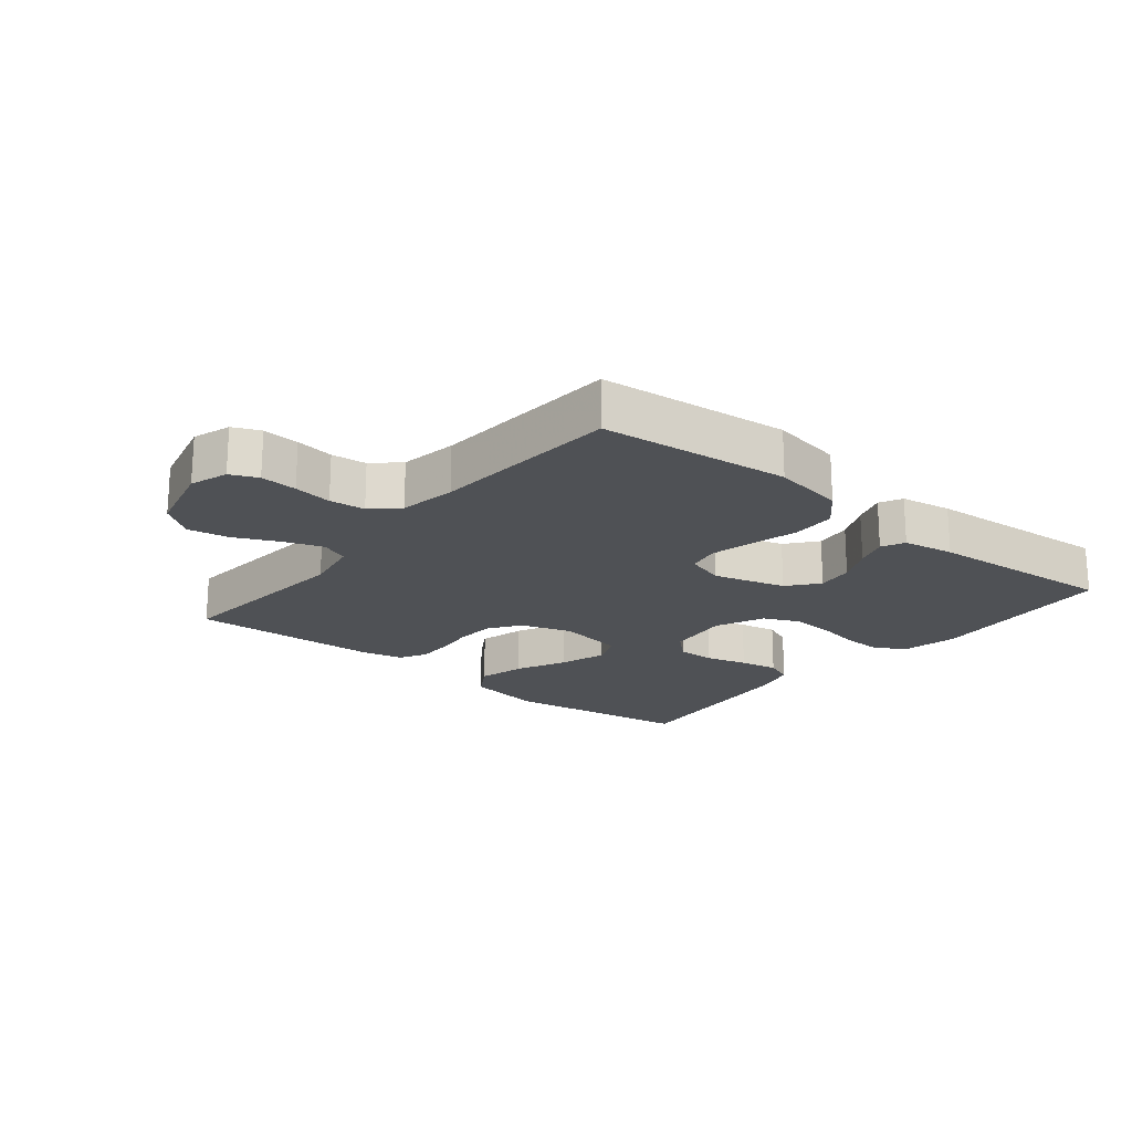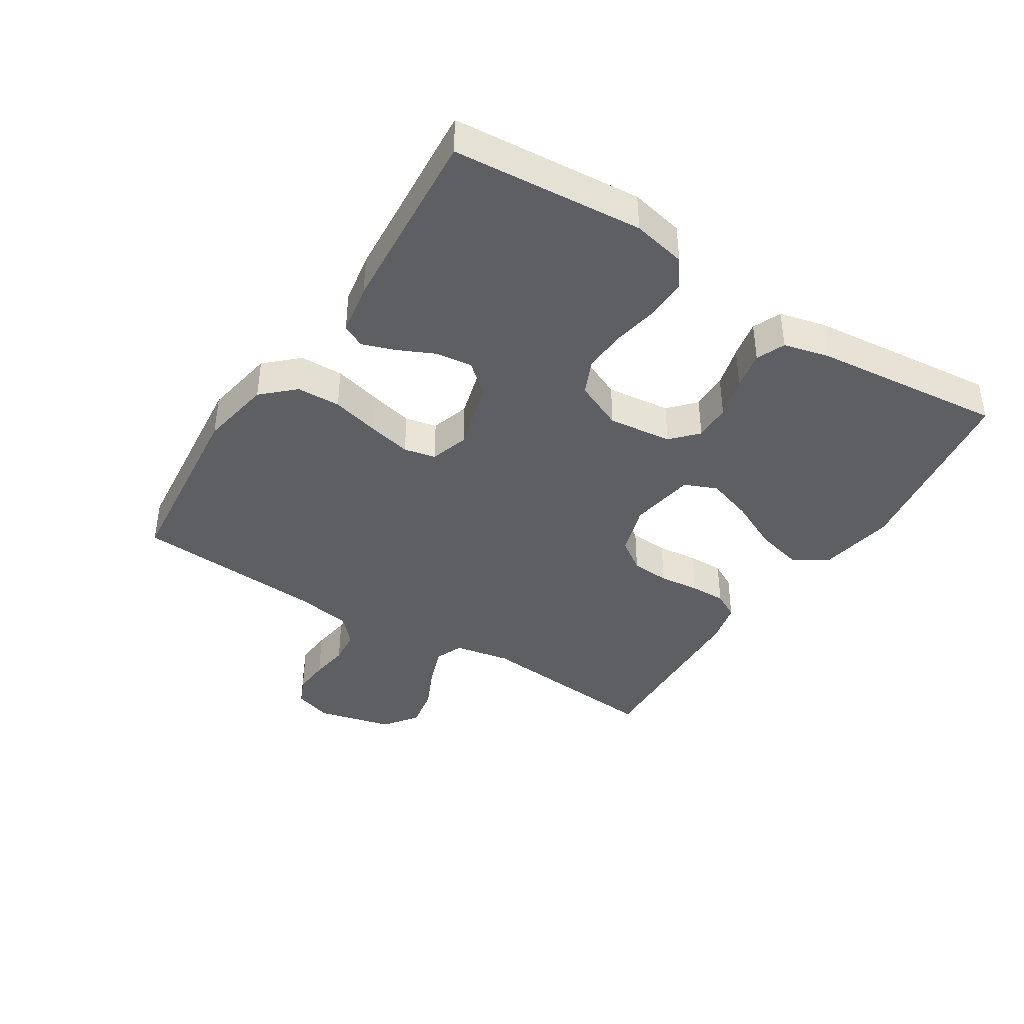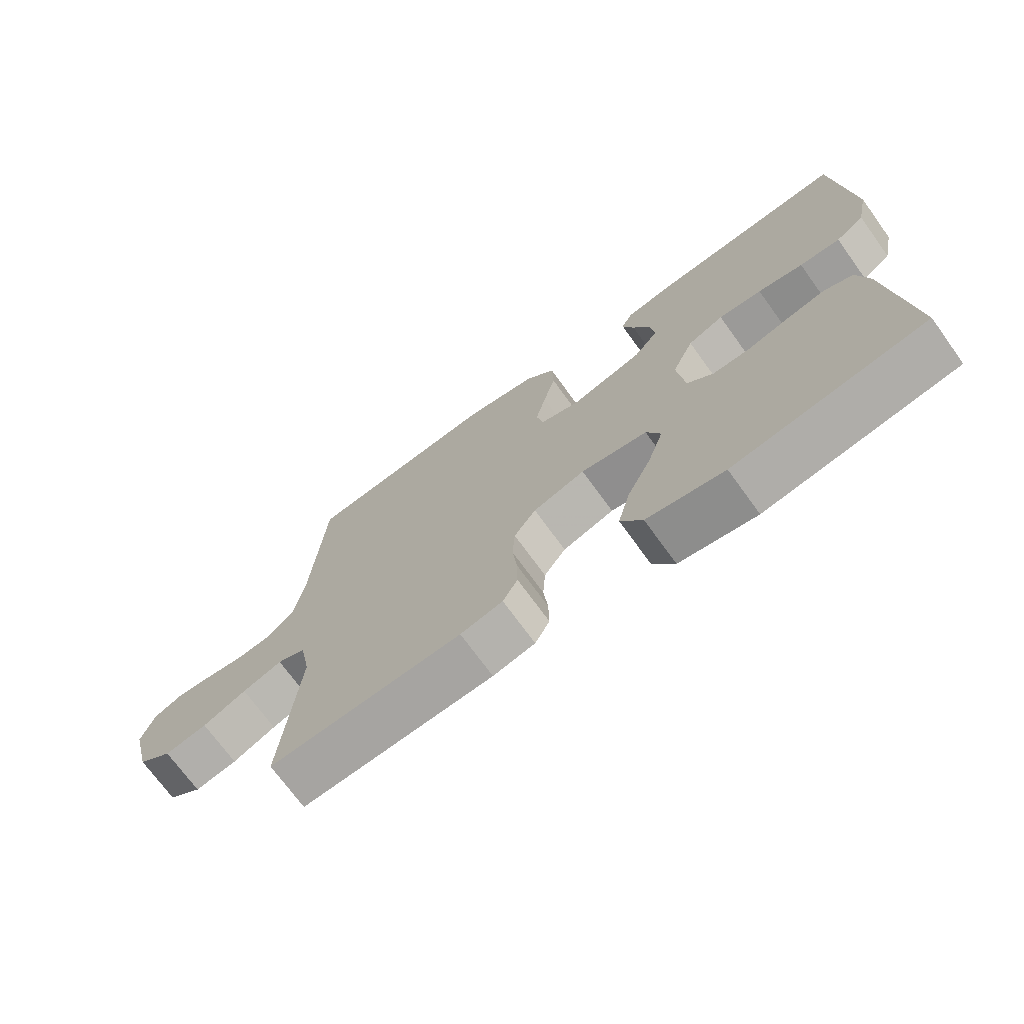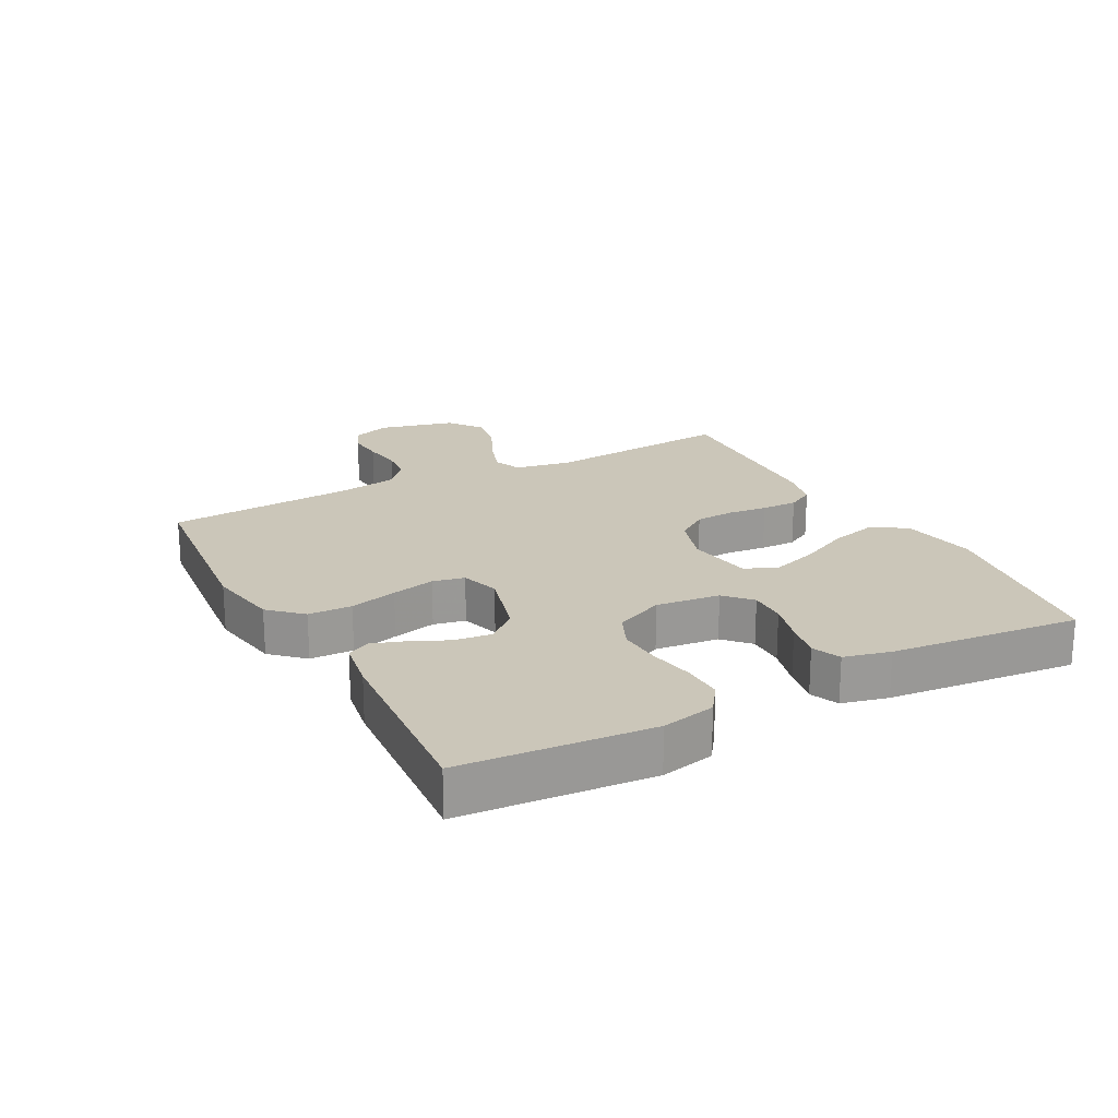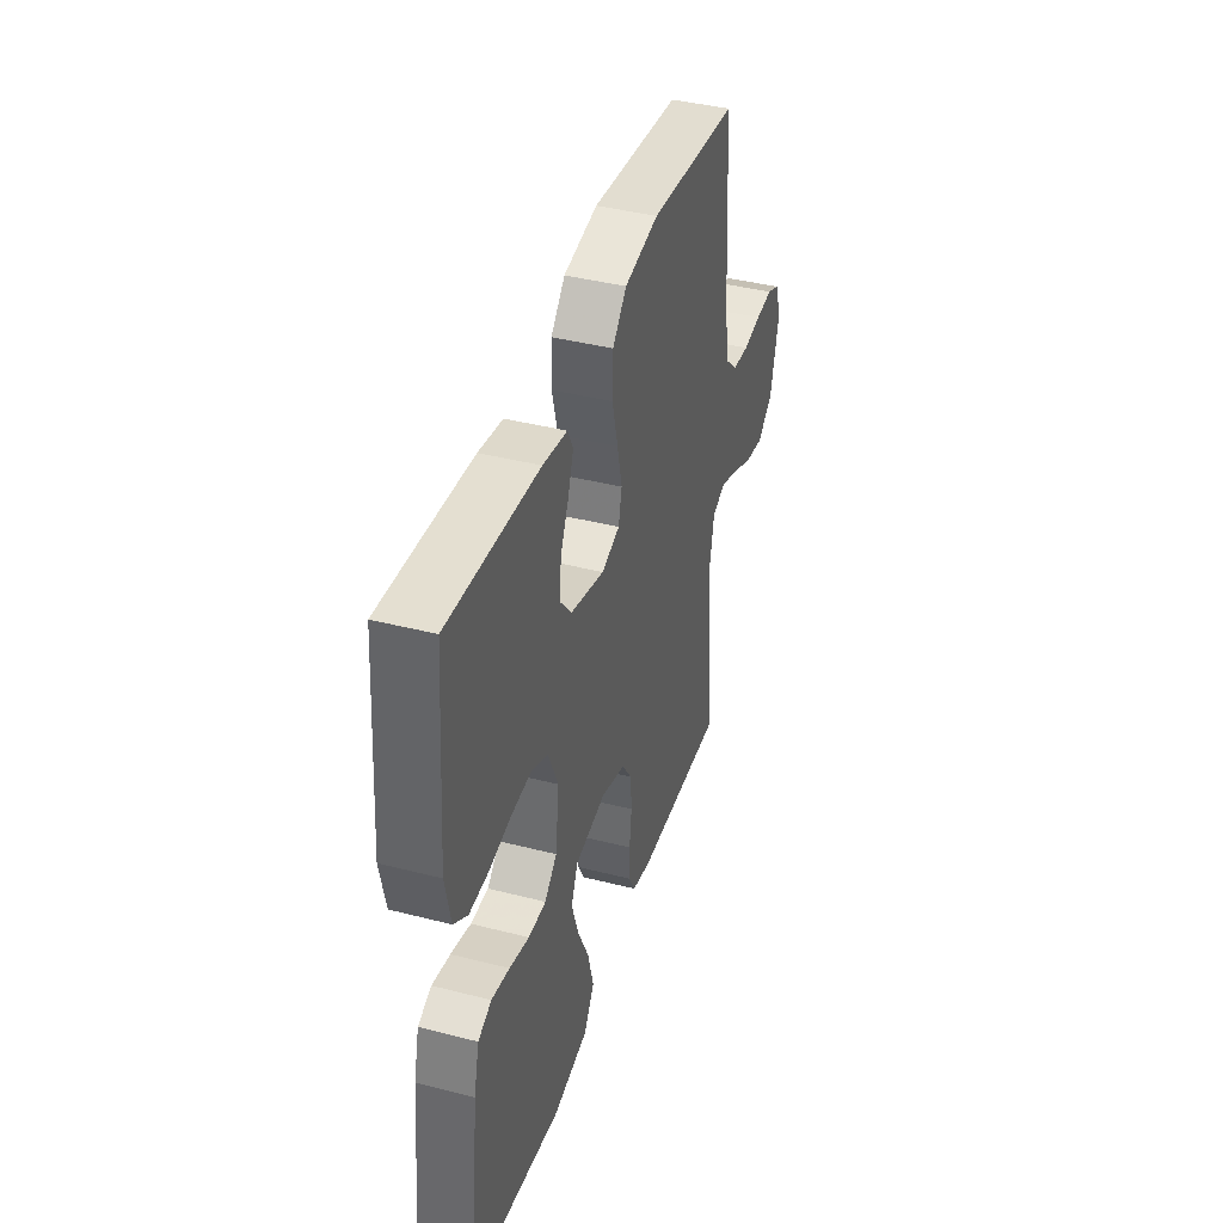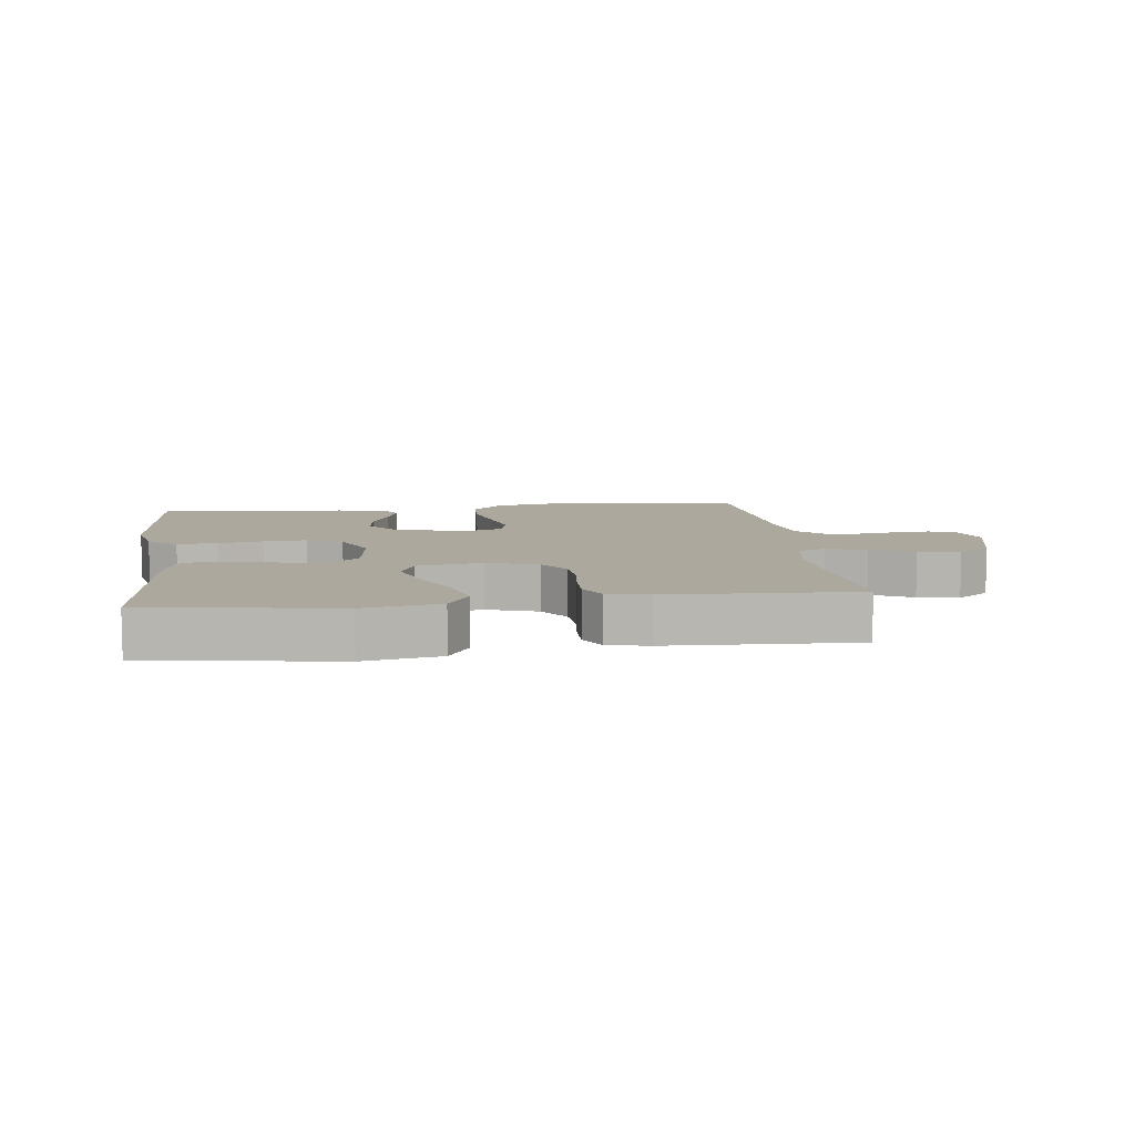
<metadata>
{"format":"obj","ext":"obj","renderer":"f3d","projection":"perspective","resolution":1024,"background":"white","views":[{"elev":-19.9,"azim":-39.2,"up":"+Y"},{"elev":-40.5,"azim":57.5,"up":"+Y"},{"elev":-71.8,"azim":35.9,"up":"+Z"},{"elev":20.9,"azim":61.8,"up":"+Y"},{"elev":40.5,"azim":107.4,"up":"+Z"},{"elev":8.7,"azim":172.8,"up":"+Y"}]}
</metadata>
<code>
v 0.5 0.07 -0.5
v 0.2 0.07 -0.545
v 0.079 0.07 -0.524
v 0.045 0.07 -0.469
v 0.064 0.07 -0.395
v 0.102 0.07 -0.315
v 0.126 0.07 -0.242
v 0.104 0.07 -0.191
v 0 0.07 -0.174
v -0.081 0.07 -0.2
v -0.115 0.07 -0.249
v -0.119 0.07 -0.31
v -0.112 0.07 -0.373
v -0.111 0.07 -0.43
v -0.134 0.07 -0.472
v -0.2 0.07 -0.487
v -0.5 0.07 -0.5
v -0.474 0.07 -0.2
v -0.491 0.07 -0.111
v -0.535 0.07 -0.093
v -0.597 0.07 -0.115
v -0.665 0.07 -0.147
v -0.731 0.07 -0.159
v -0.784 0.07 -0.12
v -0.814 0.07 0
v -0.794 0.07 0.06
v -0.751 0.07 0.079
v -0.693 0.07 0.075
v -0.632 0.07 0.066
v -0.576 0.07 0.072
v -0.535 0.07 0.11
v -0.52 0.07 0.2
v -0.5 0.07 0.5
v -0.2 0.07 0.531
v -0.086 0.07 0.511
v -0.039 0.07 0.461
v -0.037 0.07 0.392
v -0.056 0.07 0.317
v -0.072 0.07 0.248
v -0.061 0.07 0.198
v 0 0.07 0.179
v 0.114 0.07 0.211
v 0.153 0.07 0.259
v 0.146 0.07 0.317
v 0.119 0.07 0.375
v 0.101 0.07 0.427
v 0.119 0.07 0.463
v 0.2 0.07 0.477
v 0.5 0.07 0.5
v 0.524 0.07 0.2
v 0.506 0.07 0.115
v 0.461 0.07 0.083
v 0.397 0.07 0.085
v 0.326 0.07 0.098
v 0.258 0.07 0.102
v 0.202 0.07 0.077
v 0.168 0.07 0
v 0.18 0.07 -0.101
v 0.221 0.07 -0.139
v 0.28 0.07 -0.138
v 0.346 0.07 -0.12
v 0.406 0.07 -0.108
v 0.451 0.07 -0.127
v 0.469 0.07 -0.2
v 0.5 0 -0.5
v 0.2 0 -0.545
v 0.079 0 -0.524
v 0.045 0 -0.469
v 0.064 0 -0.395
v 0.102 0 -0.315
v 0.126 0 -0.242
v 0.104 0 -0.191
v 0 0 -0.174
v -0.081 0 -0.2
v -0.115 0 -0.249
v -0.119 0 -0.31
v -0.112 0 -0.373
v -0.111 0 -0.43
v -0.134 0 -0.472
v -0.2 0 -0.487
v -0.5 0 -0.5
v -0.474 0 -0.2
v -0.491 0 -0.111
v -0.535 0 -0.093
v -0.597 0 -0.115
v -0.665 0 -0.147
v -0.731 0 -0.159
v -0.784 0 -0.12
v -0.814 0 0
v -0.794 0 0.06
v -0.751 0 0.079
v -0.693 0 0.075
v -0.632 0 0.066
v -0.576 0 0.072
v -0.535 0 0.11
v -0.52 0 0.2
v -0.5 0 0.5
v -0.2 0 0.531
v -0.086 0 0.511
v -0.039 0 0.461
v -0.037 0 0.392
v -0.056 0 0.317
v -0.072 0 0.248
v -0.061 0 0.198
v 0 0 0.179
v 0.114 0 0.211
v 0.153 0 0.259
v 0.146 0 0.317
v 0.119 0 0.375
v 0.101 0 0.427
v 0.119 0 0.463
v 0.2 0 0.477
v 0.5 0 0.5
v 0.524 0 0.2
v 0.506 0 0.115
v 0.461 0 0.083
v 0.397 0 0.085
v 0.326 0 0.098
v 0.258 0 0.102
v 0.202 0 0.077
v 0.168 0 0
v 0.18 0 -0.101
v 0.221 0 -0.139
v 0.28 0 -0.138
v 0.346 0 -0.12
v 0.406 0 -0.108
v 0.451 0 -0.127
v 0.469 0 -0.2
f 60 61 62 63
f 60 63 64 1
f 51 52 53 54
f 51 54 55
f 50 51 55
f 49 50 55
f 48 49 55 56
f 44 45 46 47
f 44 47 48 56
f 35 36 37 38
f 35 38 39
f 32 33 34 35
f 31 32 35 39
f 30 31 39 40
f 26 27 28 29
f 24 25 26 29
f 24 29 30
f 21 22 23 24
f 20 21 24 30
f 19 20 30 40
f 15 16 17 18
f 12 13 14 15
f 11 12 15 18
f 10 11 18 19
f 3 4 5 6
f 3 6 7
f 2 3 7
f 59 60 1 2
f 58 59 2 7
f 57 58 7 8
f 43 44 56
f 42 43 56 57
f 41 42 57 8
f 9 10 19 40
f 8 9 40 41
f 127 126 125 124
f 65 128 127 124
f 118 117 116 115
f 119 118 115
f 119 115 114
f 119 114 113
f 120 119 113 112
f 111 110 109 108
f 120 112 111 108
f 102 101 100 99
f 103 102 99
f 99 98 97 96
f 103 99 96 95
f 104 103 95 94
f 93 92 91 90
f 93 90 89 88
f 94 93 88
f 88 87 86 85
f 94 88 85 84
f 104 94 84 83
f 82 81 80 79
f 79 78 77 76
f 82 79 76 75
f 83 82 75 74
f 70 69 68 67
f 71 70 67
f 71 67 66
f 66 65 124 123
f 71 66 123 122
f 72 71 122 121
f 120 108 107
f 121 120 107 106
f 72 121 106 105
f 104 83 74 73
f 105 104 73 72
f 1 65 66 2
f 2 66 67 3
f 3 67 68 4
f 4 68 69 5
f 5 69 70 6
f 6 70 71 7
f 7 71 72 8
f 8 72 73 9
f 9 73 74 10
f 10 74 75 11
f 11 75 76 12
f 12 76 77 13
f 13 77 78 14
f 14 78 79 15
f 15 79 80 16
f 16 80 81 17
f 17 81 82 18
f 18 82 83 19
f 19 83 84 20
f 20 84 85 21
f 21 85 86 22
f 22 86 87 23
f 23 87 88 24
f 24 88 89 25
f 25 89 90 26
f 26 90 91 27
f 27 91 92 28
f 28 92 93 29
f 29 93 94 30
f 30 94 95 31
f 31 95 96 32
f 32 96 97 33
f 33 97 98 34
f 34 98 99 35
f 35 99 100 36
f 36 100 101 37
f 37 101 102 38
f 38 102 103 39
f 39 103 104 40
f 40 104 105 41
f 41 105 106 42
f 42 106 107 43
f 43 107 108 44
f 44 108 109 45
f 45 109 110 46
f 46 110 111 47
f 47 111 112 48
f 48 112 113 49
f 49 113 114 50
f 50 114 115 51
f 51 115 116 52
f 52 116 117 53
f 53 117 118 54
f 54 118 119 55
f 55 119 120 56
f 56 120 121 57
f 57 121 122 58
f 58 122 123 59
f 59 123 124 60
f 60 124 125 61
f 61 125 126 62
f 62 126 127 63
f 63 127 128 64
f 64 128 65 1

</code>
